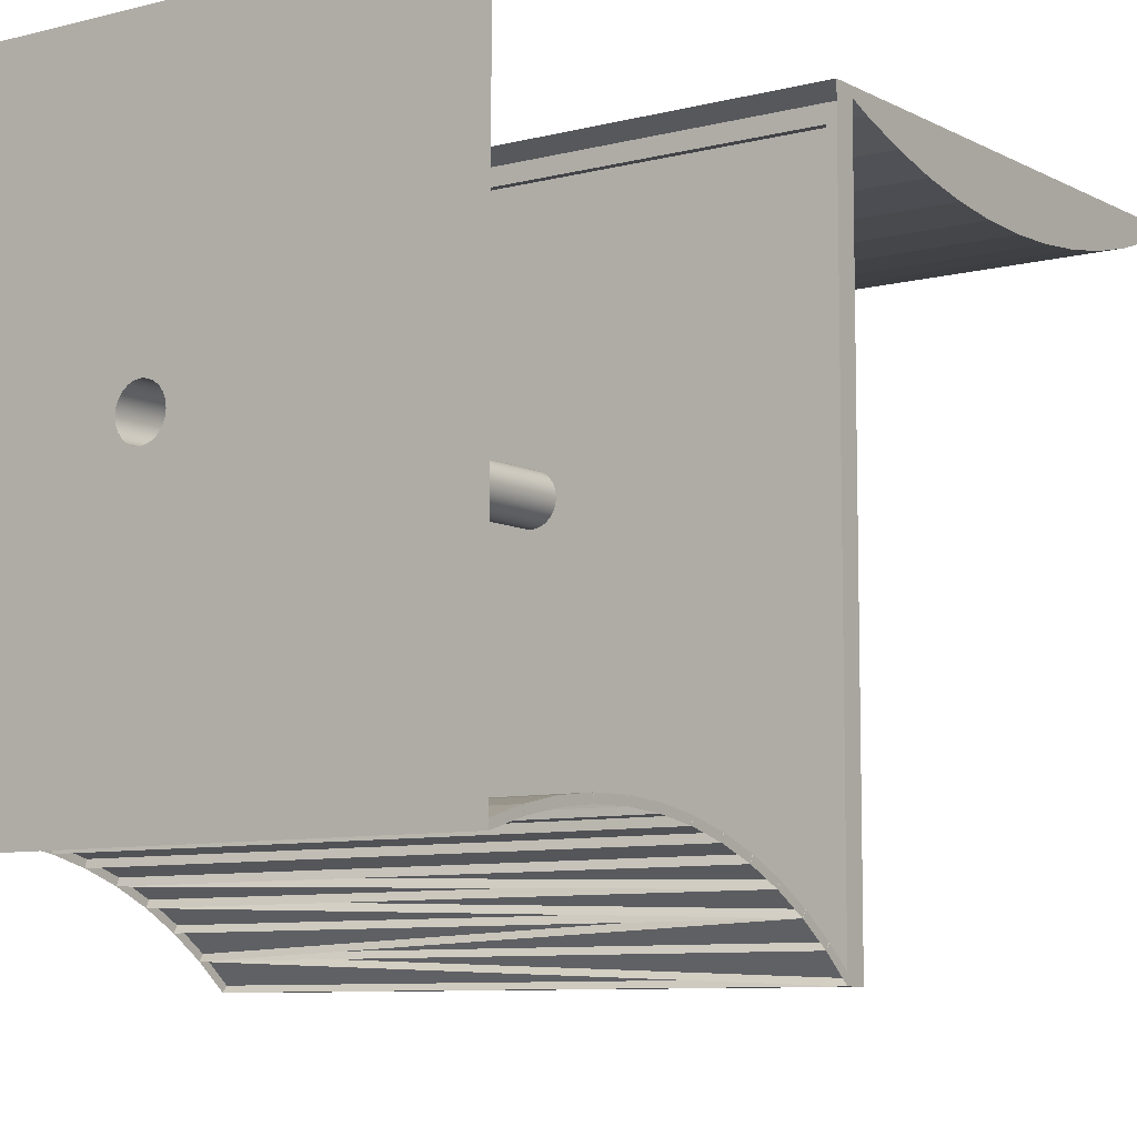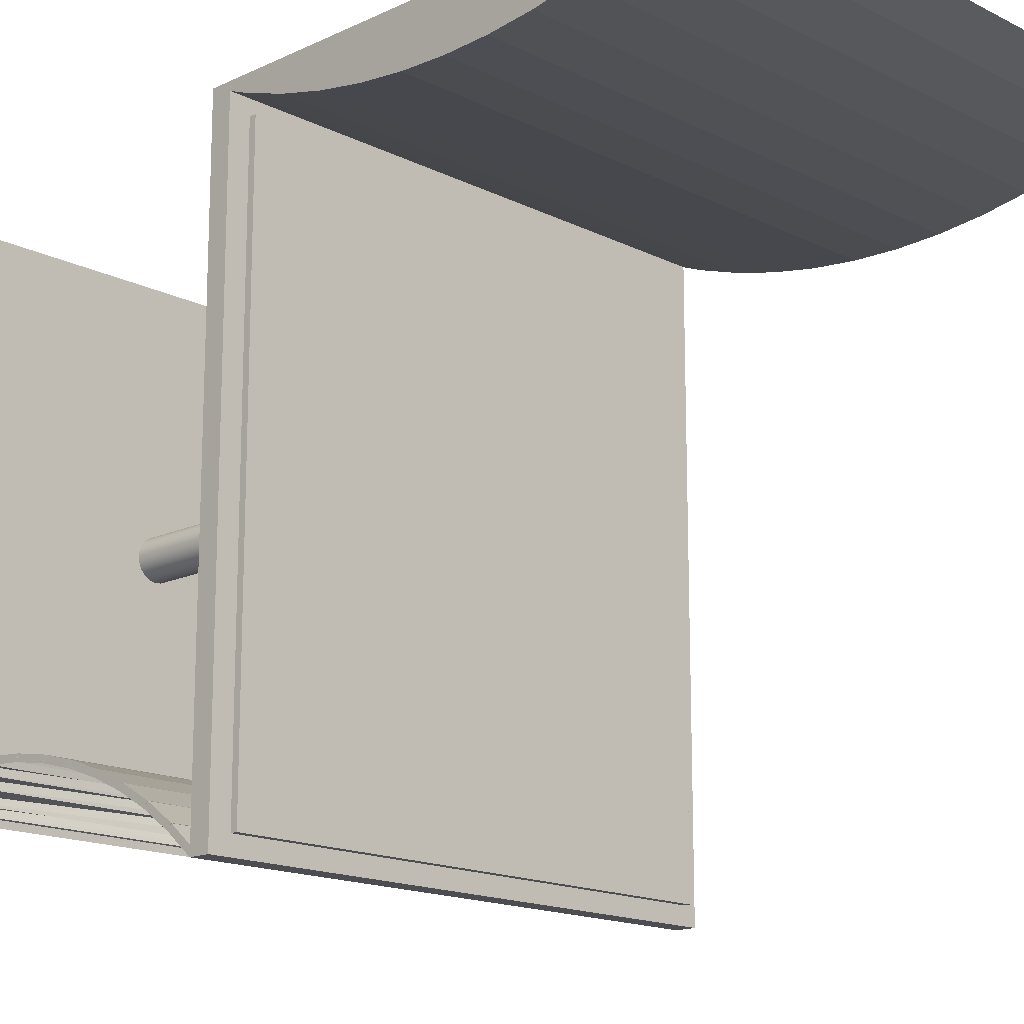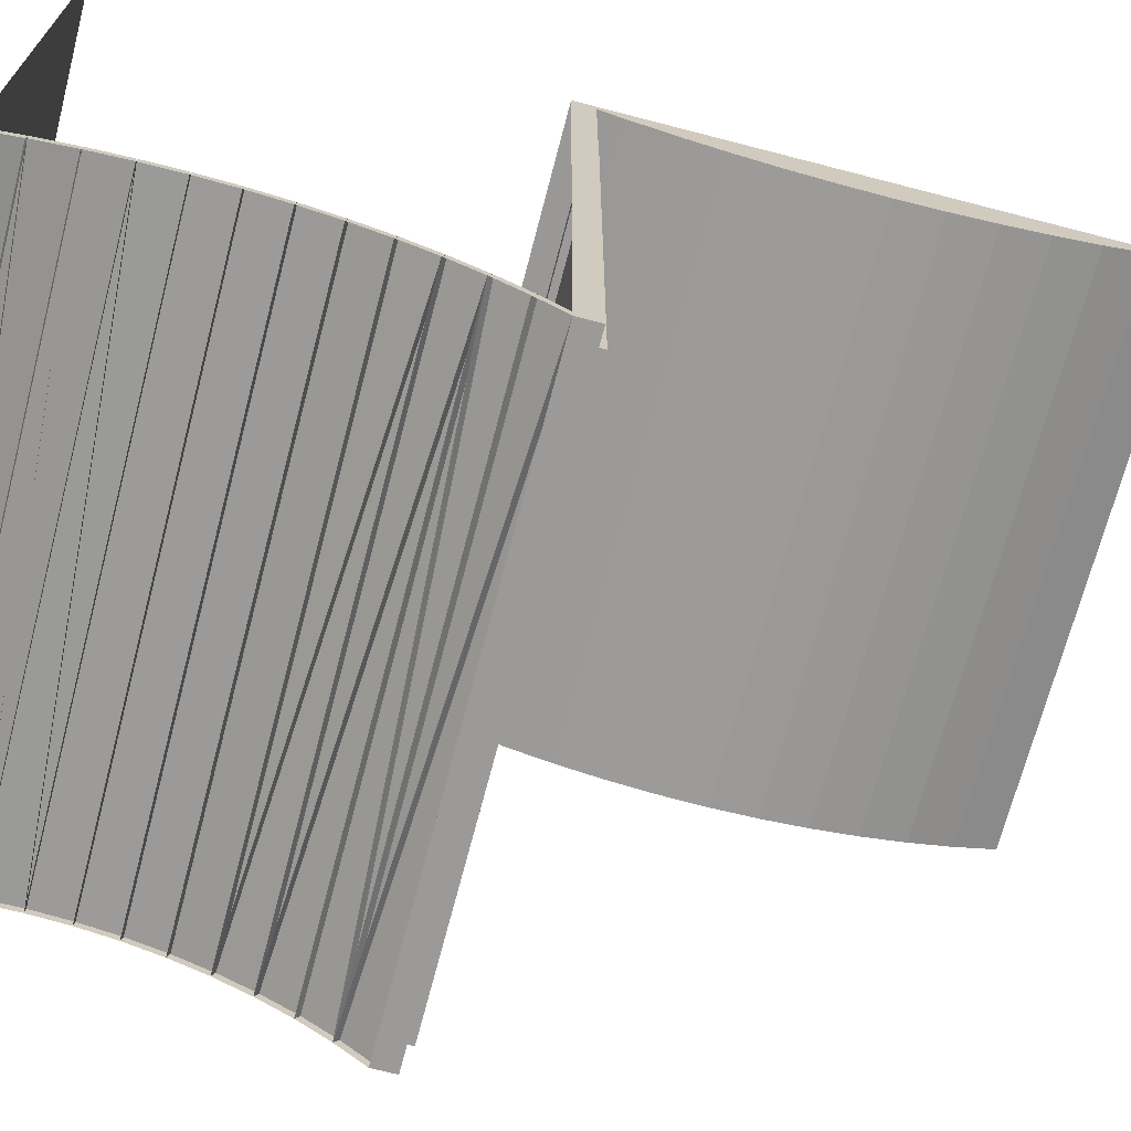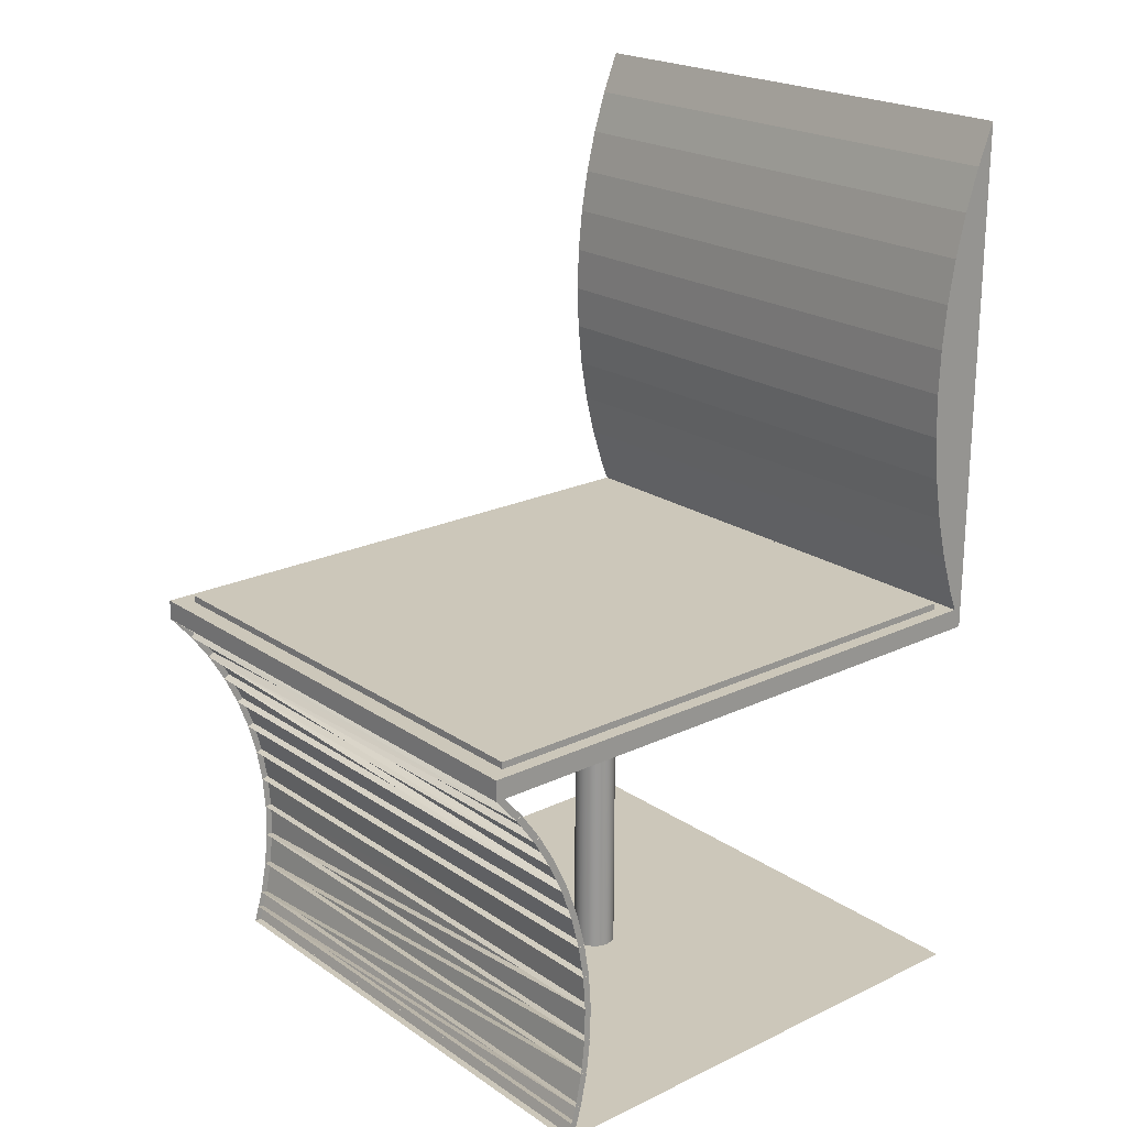
<metadata>
{"format":"obj","ext":"obj","renderer":"f3d","projection":"perspective","resolution":1024,"background":"white","views":[{"elev":-8.2,"azim":35.6,"up":"+Z"},{"elev":-16.0,"azim":134.2,"up":"+Z"},{"elev":-69.4,"azim":75.4,"up":"+Z"},{"elev":21.3,"azim":-130.2,"up":"+Y"}]}
</metadata>
<code>
v 0.2211 -0.2256 0.2957
v 0.2211 -0.2256 -0.1374
v 0.2211 -0.2256 -0.1314
v 0.012 -0.2256 0.09455
v -0.222 -0.2256 0.2957
v 0.01479 -0.2256 0.09091
v 0.008366 -0.2256 0.09734
v 0.01655 -0.2256 0.08668
v 0.2211 -0.2136 -0.1279
v -0.222 -0.2 -0.1237
v 0.2211 -0.212 -0.1333
v 0.2207 -0.2136 -0.1279
v -0.222 -0.212 -0.1333
v 0.2211 -0.2136 -0.1279
v -0.222 -0.1984 -0.1292
v -0.2215 -0.2136 -0.1278
v 0.004132 -0.2256 0.09909
v 0.01714 -0.2256 0.08213
v -0.222 -0.2136 -0.1278
v -0.222 -0.2 -0.1237
v -0.000411 -0.2256 0.09969
v 0.01479 0.1095 0.09091
v 0.012 0.1095 0.06972
v 0.012 0.1095 0.09455
v 0.01655 0.1095 0.08668
v 0.01479 0.1095 0.07336
v 0.01655 -0.2256 0.07759
v -0.222 -0.2136 -0.1278
v 0.2211 -0.1984 -0.1292
v -0.222 -0.1995 -0.1236
v 0.2211 -0.1995 -0.1237
v 0.2211 -0.2 -0.1238
v -0.004954 -0.2256 0.09909
v 0.008366 0.1095 0.06693
v 0.008366 0.1095 0.09734
v 0.004132 0.1095 0.06518
v 0.004132 0.1095 0.09909
v 0.01655 0.1095 0.07759
v 0.01714 0.1095 0.08213
v 0.01479 -0.2256 0.07336
v -0.009188 -0.2256 0.09734
v -0.000411 0.1095 0.06458
v -0.000411 0.1095 0.09969
v 0.012 -0.2256 0.06972
v -0.222 -0.2256 -0.1374
v -0.222 -0.2256 -0.1314
v 0.2211 -0.1705 -0.1236
v -0.222 -0.1711 -0.1178
v -0.222 -0.1705 -0.1234
v -0.222 -0.1716 -0.1179
v 0.2211 -0.1711 -0.1179
v 0.2211 -0.1716 -0.118
v -0.01282 -0.2256 0.09455
v -0.004954 0.1095 0.06518
v -0.004954 0.1095 0.09909
v -0.01796 -0.2256 0.08213
v -0.01561 -0.2256 0.09091
v -0.009188 0.1095 0.06693
v -0.009188 0.1095 0.09734
v 0.008366 -0.2256 0.06693
v -0.01737 -0.2256 0.07759
v -0.01737 -0.2256 0.08668
v 0.2211 -0.1422 -0.1205
v -0.222 -0.1423 -0.1146
v -0.222 -0.1422 -0.1203
v -0.222 -0.1428 -0.1146
v 0.2211 -0.1423 -0.1148
v 0.2211 -0.1428 -0.1148
v -0.01282 0.1095 0.06972
v -0.01282 0.1095 0.09455
v 0.004132 -0.2256 0.06518
v -0.000411 -0.2256 0.06458
v -0.01561 -0.2256 0.07336
v -0.01561 0.1095 0.07336
v -0.004954 -0.2256 0.06518
v -0.01282 -0.2256 0.06972
v 0.2211 -0.1137 -0.1199
v -0.222 -0.1133 -0.114
v -0.222 -0.1137 -0.1197
v -0.222 -0.1138 -0.114
v 0.2211 -0.1133 -0.1143
v 0.2211 -0.1138 -0.1143
v -0.01561 0.1095 0.09091
v -0.009188 -0.2256 0.06693
v -0.01737 0.1095 0.08668
v -0.01737 0.1095 0.07759
v -0.01796 0.1095 0.08213
v 0.2211 -0.08536 -0.122
v -0.222 -0.0844 -0.1161
v -0.222 -0.08532 -0.1217
v -0.222 -0.08492 -0.1161
v 0.2211 -0.08444 -0.1164
v 0.2211 -0.08495 -0.1163
v -0.222 -0.05631 -0.1207
v 0.2211 -0.05727 -0.1265
v -0.222 -0.05722 -0.1263
v -0.222 -0.0558 -0.1208
v 0.2211 -0.05636 -0.1209
v 0.2211 -0.05586 -0.121
v -0.222 -0.02824 -0.1279
v 0.2211 -0.02972 -0.1336
v -0.222 -0.02966 -0.1334
v -0.222 -0.02774 -0.1281
v 0.2211 -0.0283 -0.1281
v 0.2211 -0.02781 -0.1283
v -0.222 -0.002849 -0.143
v 0.2211 -0.00292 -0.1432
v -0.222 -0.000465 -0.1378
v -0.222 -0.000937 -0.1376
v 0.2211 -0.000536 -0.1381
v 0.2211 -0.001012 -0.1379
v 0.2211 0.02575 -0.1502
v -0.222 0.02582 -0.1501
v 0.2211 0.02291 -0.1551
v 0.2211 0.02529 -0.15
v -0.222 0.02537 -0.1498
v -0.222 0.02298 -0.155
v 0.2211 0.05039 -0.1645
v 0.2211 0.04755 -0.1694
v -0.222 0.05046 -0.1643
v -0.222 0.05089 -0.1646
v 0.2211 0.05082 -0.1647
v -0.222 0.04761 -0.1692
v 0.2211 0.07449 -0.1814
v -0.222 0.07452 -0.1814
v 0.2211 0.07081 -0.1858
v -0.2218 0.07412 -0.1811
v 0.2211 0.07408 -0.1811
v -0.222 0.07085 -0.1857
v 0.2211 0.09249 -0.2042
v -0.222 0.07412 -0.1811
v 0.2211 0.09617 -0.1999
v 0.2211 0.09249 -0.1967
v 0.2211 0.09274 -0.1969
v 0.2211 0.1095 0.2888
v 0.2211 0.09618 -0.1999
v -0.222 0.09618 -0.1999
v 0.2211 0.1095 -0.2042
v -0.222 0.09249 -0.2042
v -0.222 0.09249 -0.1967
v 0.2211 0.09249 0.2957
v -0.222 0.1095 0.2888
v -0.222 0.1095 -0.2042
v 0.2211 0.1095 0.2957
v -0.222 0.09249 0.2957
v 0.204 0.1095 -0.1895
v 0.2211 0.5185 0.2957
v -0.222 0.1095 0.2957
v -0.2106 0.1095 -0.1895
v 0.204 0.1095 0.2763
v 0.2211 0.1264 0.282
v -0.222 0.5185 0.2957
v -0.2106 0.1095 0.2763
v -0.2106 0.1152 -0.1895
v 0.204 0.1152 0.2763
v 0.2211 0.4847 0.282
v -0.222 0.4847 0.282
v -0.222 0.1264 0.282
v 0.204 0.1152 -0.1895
v 0.2211 0.1611 0.2706
v -0.2106 0.1152 0.2763
v 0.2211 0.4499 0.2706
v -0.222 0.1611 0.2706
v 0.2211 0.4144 0.2618
v -0.222 0.4499 0.2706
v 0.2211 0.1966 0.2618
v -0.222 0.4144 0.2618
v -0.222 0.1966 0.2618
v 0.2211 0.3784 0.2554
v -0.222 0.3784 0.2554
v -0.222 0.2326 0.2554
v 0.2211 0.2326 0.2554
v 0.2211 0.3421 0.2515
v -0.222 0.3421 0.2515
v 0.2211 0.269 0.2515
v -0.222 0.269 0.2515
v 0.2211 0.3055 0.2503
v -0.222 0.3055 0.2503
v 0.1683 -0.2256 -0.1314
v 0.1678 -0.2256 -0.1314
v -0.222 0.07454 -0.1814
v -0.000411 -0.2256 0.08213
v -0.000411 0.1095 0.08213
v -0.01737 0.1152 0.07759
g mesh1_mesh1-geometry
f 1 2 3
f 2 1 4
f 4 1 5
f 2 4 6
f 4 5 7
f 2 6 8
f 9 10 11
f 12 11 9
f 11 12 13
f 14 11 12
f 15 12 11
f 11 16 14
f 7 5 17
f 2 8 18
f 19 14 16
f 14 19 12
f 16 14 19
f 12 19 14
f 13 12 19
f 19 14 16
f 14 19 12
f 16 14 19
f 12 19 14
f 15 11 10
f 20 12 15
f 14 12 9
f 9 12 14
f 16 11 13
f 17 5 21
f 22 23 24
f 24 23 22
f 25 26 22
f 22 26 25
f 27 2 18
f 16 13 28
f 29 30 15
f 15 10 29
f 30 29 31
f 32 29 10
f 21 5 33
f 24 34 35
f 35 34 24
f 35 36 37
f 37 36 35
f 22 26 23
f 23 26 22
f 24 23 34
f 34 23 24
f 25 38 26
f 26 38 25
f 38 25 39
f 39 25 38
f 40 2 27
f 33 5 41
f 37 42 43
f 43 42 37
f 35 34 36
f 36 34 35
f 37 36 42
f 42 36 37
f 44 2 40
f 45 5 46
f 47 48 49
f 49 50 47
f 48 47 51
f 50 52 47
f 41 5 53
f 43 54 55
f 55 54 43
f 43 42 54
f 54 42 43
f 2 44 45
f 45 56 5
f 53 5 57
f 55 58 59
f 59 58 55
f 55 54 58
f 58 54 55
f 45 44 60
f 45 61 56
f 62 5 56
f 63 64 65
f 65 66 63
f 64 63 67
f 66 68 63
f 57 5 62
f 59 69 70
f 70 69 59
f 59 58 69
f 69 58 59
f 45 60 71
f 45 71 72
f 45 73 61
f 70 69 74
f 74 69 70
f 45 72 75
f 45 76 73
f 77 78 79
f 79 80 77
f 78 77 81
f 80 82 77
f 70 74 83
f 83 74 70
f 45 75 84
f 45 84 76
f 85 86 87
f 87 86 85
f 83 86 85
f 85 86 83
f 83 74 86
f 86 74 83
f 88 89 90
f 91 88 90
f 89 88 92
f 88 91 93
f 94 95 96
f 95 97 96
f 95 94 98
f 97 95 99
f 100 101 102
f 102 101 103
f 101 100 104
f 105 103 101
f 106 107 108
f 106 109 107
f 110 108 107
f 111 107 109
f 112 113 114
f 115 114 116
f 117 114 113
f 116 114 117
f 118 119 120
f 121 119 122
f 120 119 123
f 123 119 121
f 124 125 126
f 126 127 128
f 129 125 130
f 129 126 125
f 127 126 129
f 127 129 131
f 129 127 131
f 131 127 129
f 132 130 125
f 133 134 130
f 130 134 133
f 134 133 130
f 130 133 134
f 130 132 134
f 133 134 135
f 135 134 133
f 134 135 132
f 136 130 137
f 130 132 138
f 139 137 140
f 135 133 141
f 135 138 132
f 139 137 130
f 140 137 142
f 139 143 137
f 144 135 141
f 135 145 141
f 135 146 138
f 143 138 146
f 142 137 143
f 145 140 142
f 144 146 135
f 147 135 144
f 141 148 144
f 145 135 142
f 148 141 145
f 149 143 146
f 142 143 148
f 145 142 148
f 146 144 150
f 147 151 135
f 144 152 147
f 152 144 148
f 148 150 144
f 142 135 151
f 153 143 149
f 154 146 149
f 149 146 154
f 143 153 148
f 142 152 148
f 146 155 150
f 150 155 146
f 156 151 147
f 157 147 152
f 153 150 148
f 142 151 158
f 153 154 149
f 149 154 153
f 146 154 159
f 159 154 146
f 158 152 142
f 155 146 159
f 159 146 155
f 155 153 150
f 150 153 155
f 156 160 151
f 147 157 156
f 158 157 152
f 160 158 151
f 154 153 161
f 161 153 154
f 154 155 159
f 159 155 154
f 153 155 161
f 161 155 153
f 162 160 156
f 157 162 156
f 163 157 158
f 158 160 163
f 155 154 161
f 161 154 155
f 164 160 162
f 162 157 165
f 163 165 157
f 166 163 160
f 164 166 160
f 162 167 164
f 167 162 165
f 168 165 163
f 163 166 168
f 169 166 164
f 170 164 167
f 168 167 165
f 166 171 168
f 169 172 166
f 164 170 169
f 168 170 167
f 171 166 172
f 171 170 168
f 173 172 169
f 174 169 170
f 175 171 172
f 171 174 170
f 173 175 172
f 169 174 173
f 171 175 176
f 176 174 171
f 175 173 177
f 178 173 174
f 177 176 175
f 174 176 178
f 173 178 177
f 176 177 178
g mesh1_mesh1-geometry
f 3 2 1
f 4 1 2
f 3 11 2
f 2 11 3
f 5 1 4
f 6 4 2
f 11 3 14
f 14 3 11
f 7 5 4
f 4 22 6
f 8 6 2
f 3 16 14
f 14 16 3
f 11 10 9
f 9 29 11
f 11 29 9
f 9 11 12
f 13 12 11
f 12 11 14
f 11 12 15
f 14 16 11
f 17 5 7
f 35 4 7
f 22 4 24
f 25 6 22
f 6 25 8
f 18 8 2
f 16 3 179
f 179 3 16
f 19 12 13
f 20 12 19
f 19 12 20
f 10 11 15
f 32 9 10
f 10 9 32
f 15 12 20
f 29 9 32
f 32 9 29
f 13 11 16
f 21 5 17
f 37 7 17
f 4 35 24
f 7 37 35
f 39 8 25
f 8 39 18
f 18 2 27
f 28 180 46
f 46 180 28
f 28 13 16
f 46 13 28
f 28 13 46
f 15 19 13
f 13 19 15
f 19 15 20
f 20 15 19
f 30 49 15
f 15 49 30
f 15 30 29
f 29 10 15
f 50 30 31
f 31 30 50
f 31 29 30
f 10 29 32
f 50 29 31
f 31 29 50
f 47 31 29
f 29 31 47
f 33 5 21
f 43 17 21
f 17 43 37
f 38 18 39
f 27 2 40
f 18 38 27
f 13 46 45
f 45 46 13
f 49 30 50
f 50 30 49
f 52 50 31
f 31 50 52
f 29 50 49
f 49 50 29
f 31 47 52
f 52 47 31
f 41 5 33
f 55 21 33
f 21 55 43
f 23 40 26
f 34 44 23
f 26 27 38
f 40 2 44
f 27 26 40
f 46 5 45
f 48 65 49
f 49 65 48
f 49 48 47
f 47 50 49
f 66 48 51
f 51 48 66
f 51 47 48
f 47 52 50
f 47 66 51
f 51 66 47
f 63 51 47
f 47 51 63
f 53 5 41
f 59 33 41
f 33 59 55
f 36 60 34
f 42 71 36
f 40 23 44
f 44 34 60
f 45 44 2
f 5 56 45
f 65 48 66
f 66 48 65
f 68 66 51
f 51 66 68
f 66 47 65
f 65 47 66
f 51 63 68
f 68 63 51
f 57 5 53
f 70 41 53
f 41 70 59
f 54 72 42
f 60 36 71
f 71 42 72
f 60 44 45
f 56 61 45
f 56 5 62
f 64 79 65
f 65 79 64
f 65 64 63
f 63 66 65
f 80 64 67
f 67 64 80
f 67 63 64
f 63 68 66
f 63 80 67
f 67 80 63
f 77 67 63
f 63 67 77
f 62 5 57
f 57 70 53
f 58 75 54
f 72 54 75
f 71 60 45
f 72 71 45
f 61 73 45
f 61 87 56
f 56 85 62
f 79 64 80
f 80 64 79
f 80 67 82
f 82 67 80
f 80 63 79
f 79 63 80
f 67 77 82
f 82 77 67
f 62 83 57
f 70 57 83
f 69 84 58
f 75 58 84
f 75 72 45
f 73 76 45
f 73 86 61
f 87 61 86
f 85 56 87
f 83 62 85
f 91 79 78
f 78 79 91
f 79 78 77
f 77 80 79
f 91 78 81
f 81 78 91
f 81 77 78
f 77 82 80
f 77 93 81
f 81 93 77
f 74 76 69
f 84 69 76
f 84 75 45
f 76 84 45
f 76 74 73
f 86 73 74
f 79 91 90
f 90 91 79
f 91 81 93
f 93 81 91
f 93 77 88
f 88 77 93
f 94 90 89
f 89 90 94
f 90 89 88
f 90 88 91
f 92 88 89
f 98 89 92
f 92 89 98
f 93 91 88
f 88 98 92
f 92 98 88
f 90 94 96
f 96 94 90
f 89 98 94
f 94 98 89
f 98 88 95
f 95 88 98
f 96 95 94
f 100 96 97
f 97 96 100
f 96 97 95
f 98 94 95
f 99 95 97
f 104 97 99
f 99 97 104
f 96 100 102
f 102 100 96
f 97 104 100
f 100 104 97
f 95 104 99
f 99 104 95
f 102 101 100
f 102 109 103
f 103 109 102
f 103 101 102
f 104 100 101
f 111 105 103
f 103 105 111
f 101 103 105
f 104 95 101
f 101 95 104
f 109 102 106
f 106 102 109
f 109 111 103
f 103 111 109
f 111 101 105
f 105 101 111
f 114 108 106
f 106 108 114
f 108 107 106
f 106 116 108
f 108 116 106
f 107 109 106
f 109 107 111
f 101 111 107
f 107 111 101
f 108 114 115
f 115 114 108
f 107 108 110
f 116 106 117
f 117 106 116
f 116 115 108
f 108 115 116
f 110 107 115
f 115 107 110
f 107 115 114
f 114 115 107
f 118 114 112
f 112 114 118
f 114 113 112
f 116 114 115
f 115 110 108
f 108 110 115
f 119 113 117
f 117 113 119
f 113 114 117
f 117 120 113
f 113 120 117
f 117 114 116
f 118 112 113
f 113 112 118
f 114 118 119
f 119 118 114
f 113 119 118
f 118 119 113
f 120 117 123
f 123 117 120
f 120 118 113
f 113 118 120
f 119 128 122
f 122 128 119
f 120 119 118
f 122 119 121
f 127 119 122
f 122 119 127
f 123 119 120
f 121 119 123
f 131 123 121
f 121 123 131
f 127 121 122
f 122 121 127
f 128 119 126
f 126 119 128
f 127 122 128
f 128 122 127
f 129 119 127
f 127 119 129
f 123 131 129
f 129 131 123
f 121 127 131
f 131 127 121
f 126 125 124
f 128 127 126
f 133 126 124
f 124 126 133
f 125 133 124
f 124 133 125
f 136 129 181
f 181 129 136
f 129 140 181
f 181 140 129
f 130 125 129
f 125 126 129
f 129 126 127
f 131 129 127
f 126 133 130
f 130 133 126
f 133 125 134
f 134 125 132
f 134 125 133
f 132 125 134
f 129 136 130
f 130 136 129
f 140 136 181
f 181 136 140
f 125 130 132
f 140 129 139
f 139 129 140
f 134 132 130
f 132 135 134
f 137 130 136
f 138 132 130
f 136 140 137
f 137 140 136
f 140 137 139
f 141 133 135
f 132 138 135
f 130 137 139
f 130 143 138
f 138 143 130
f 142 137 140
f 137 143 139
f 141 135 144
f 141 145 135
f 138 146 135
f 143 130 139
f 139 130 143
f 146 138 143
f 143 137 142
f 142 140 145
f 135 146 144
f 144 135 147
f 144 148 141
f 142 135 145
f 145 141 148
f 146 143 149
f 148 143 142
f 148 142 145
f 150 144 146
f 135 151 147
f 147 152 144
f 148 144 152
f 144 150 148
f 151 135 142
f 149 143 153
f 148 153 143
f 148 152 142
f 147 151 156
f 152 147 157
f 148 150 153
f 158 151 142
f 142 152 158
f 151 160 156
f 156 157 147
f 152 157 158
f 151 158 160
f 156 160 162
f 156 162 157
f 158 157 163
f 163 160 158
f 162 160 164
f 165 157 162
f 157 165 163
f 160 163 166
f 160 166 164
f 164 167 162
f 165 162 167
f 163 165 168
f 168 166 163
f 164 166 169
f 167 164 170
f 165 167 168
f 168 171 166
f 166 172 169
f 169 170 164
f 167 170 168
f 172 166 171
f 168 170 171
f 169 172 173
f 170 169 174
f 172 171 175
f 170 174 171
f 172 175 173
f 173 174 169
f 176 175 171
f 171 174 176
f 177 173 175
f 174 173 178
f 175 176 177
f 178 176 174
f 177 178 173
f 178 177 176
g mesh1_mesh1-geometry
f 6 22 4
f 7 4 35
f 24 4 22
f 22 6 25
f 8 25 6
f 17 7 37
f 24 35 4
f 35 37 7
f 25 8 39
f 18 39 8
f 21 17 43
f 37 43 17
f 39 18 38
f 27 38 18
f 33 21 55
f 43 55 21
f 26 40 23
f 23 44 34
f 38 27 26
f 40 26 27
f 41 33 59
f 55 59 33
f 34 60 36
f 36 71 42
f 44 23 40
f 60 34 44
f 53 41 70
f 59 70 41
f 42 72 54
f 71 36 60
f 72 42 71
f 53 70 57
f 54 75 58
f 75 54 72
f 56 87 61
f 62 85 56
f 57 83 62
f 83 57 70
f 58 84 69
f 84 58 75
f 61 86 73
f 86 61 87
f 87 56 85
f 85 62 83
f 69 76 74
f 76 69 84
f 73 74 76
f 74 73 86
g mesh2_mesh2-geometry
l 13 2
g mesh3_mesh3-geometry
l 19 16
l 28 19
g mesh4_mesh4-geometry
l 9 12
g mesh5_mesh5-geometry
l 182 183
g mesh6_mesh6-geometry
l 155 161
l 159 155
l 150 155
l 161 154
l 153 161
l 154 159
l 146 159
l 149 154
g mesh7_mesh7-geometry
l 184 86

</code>
